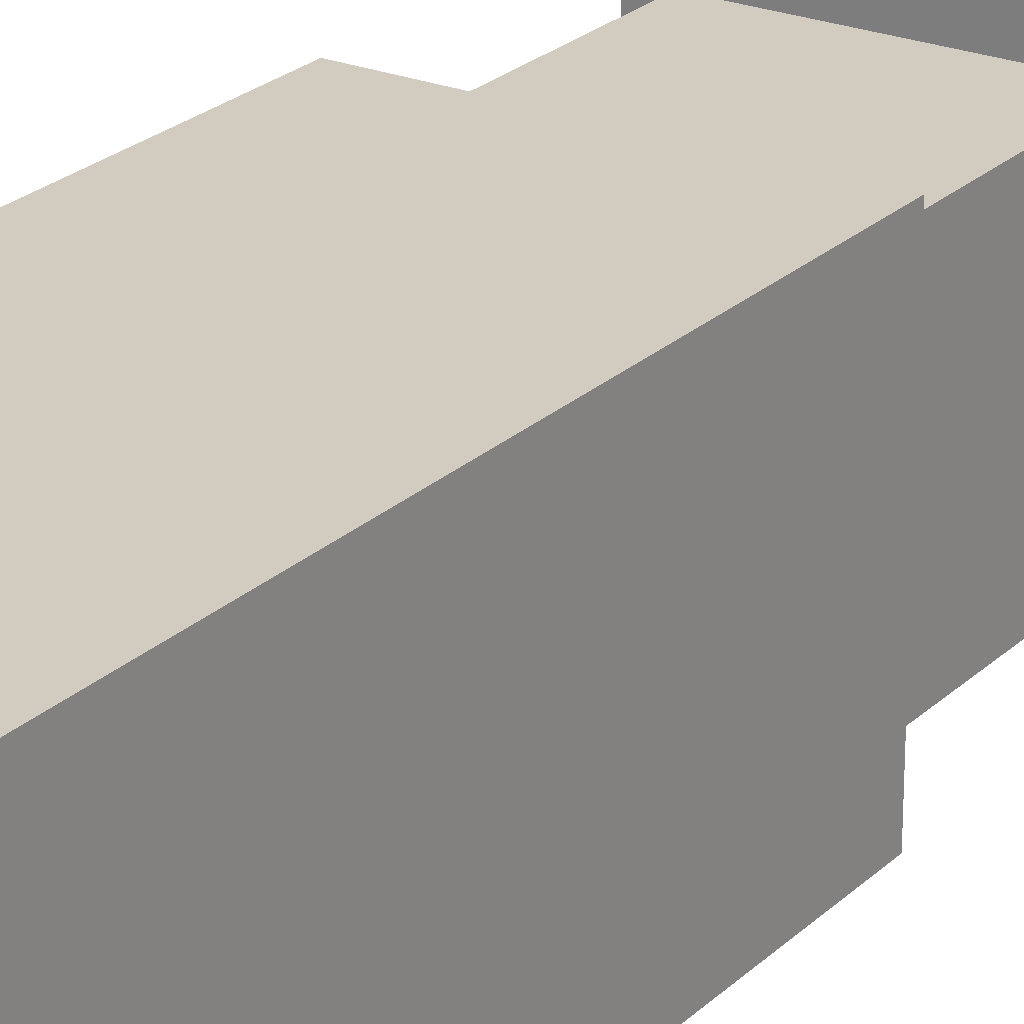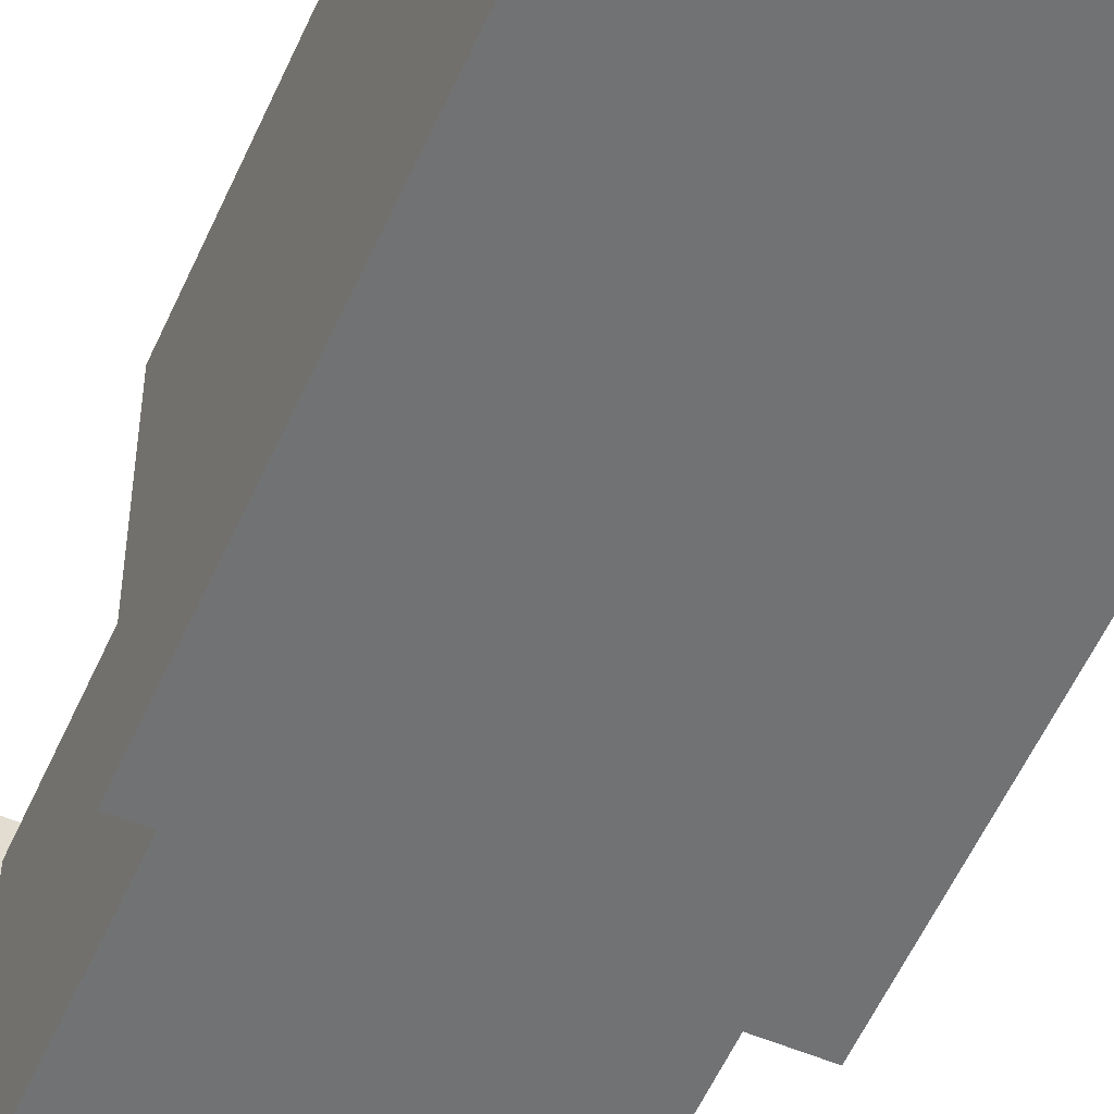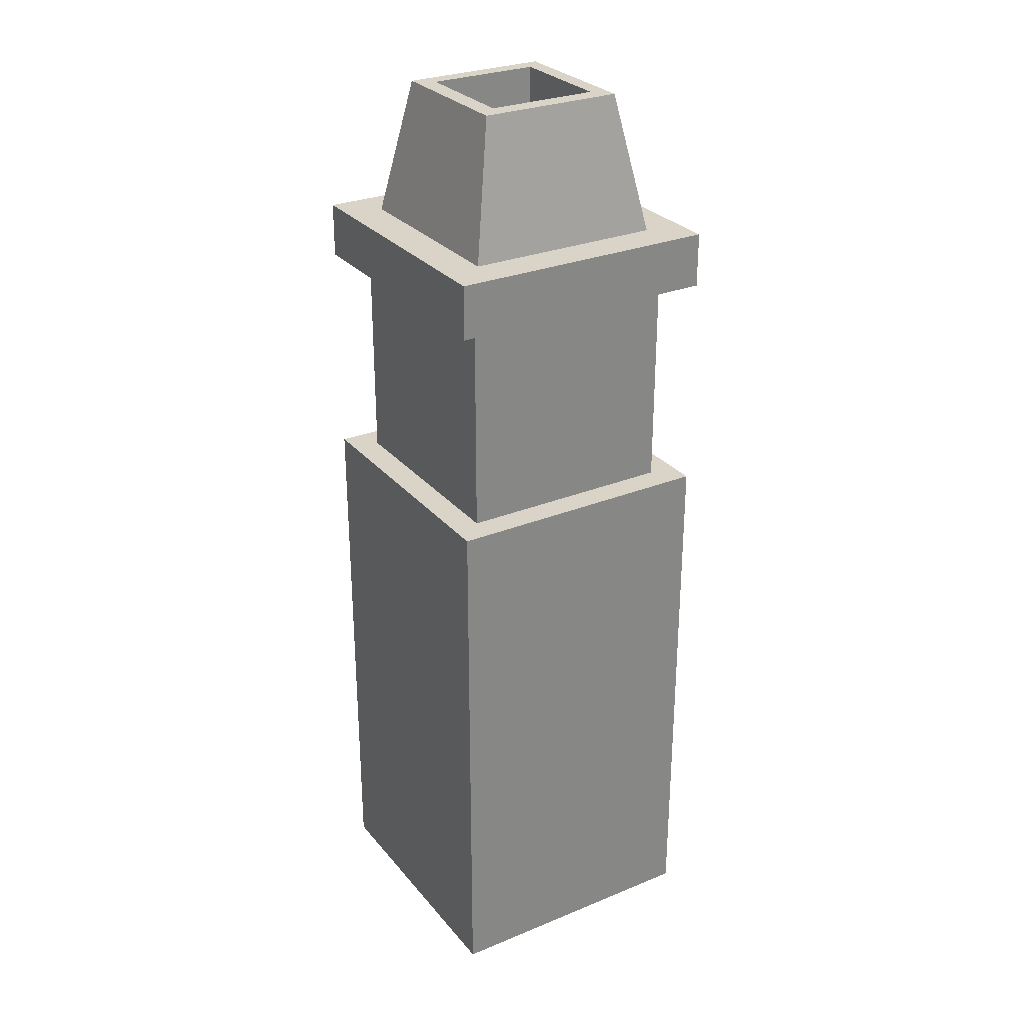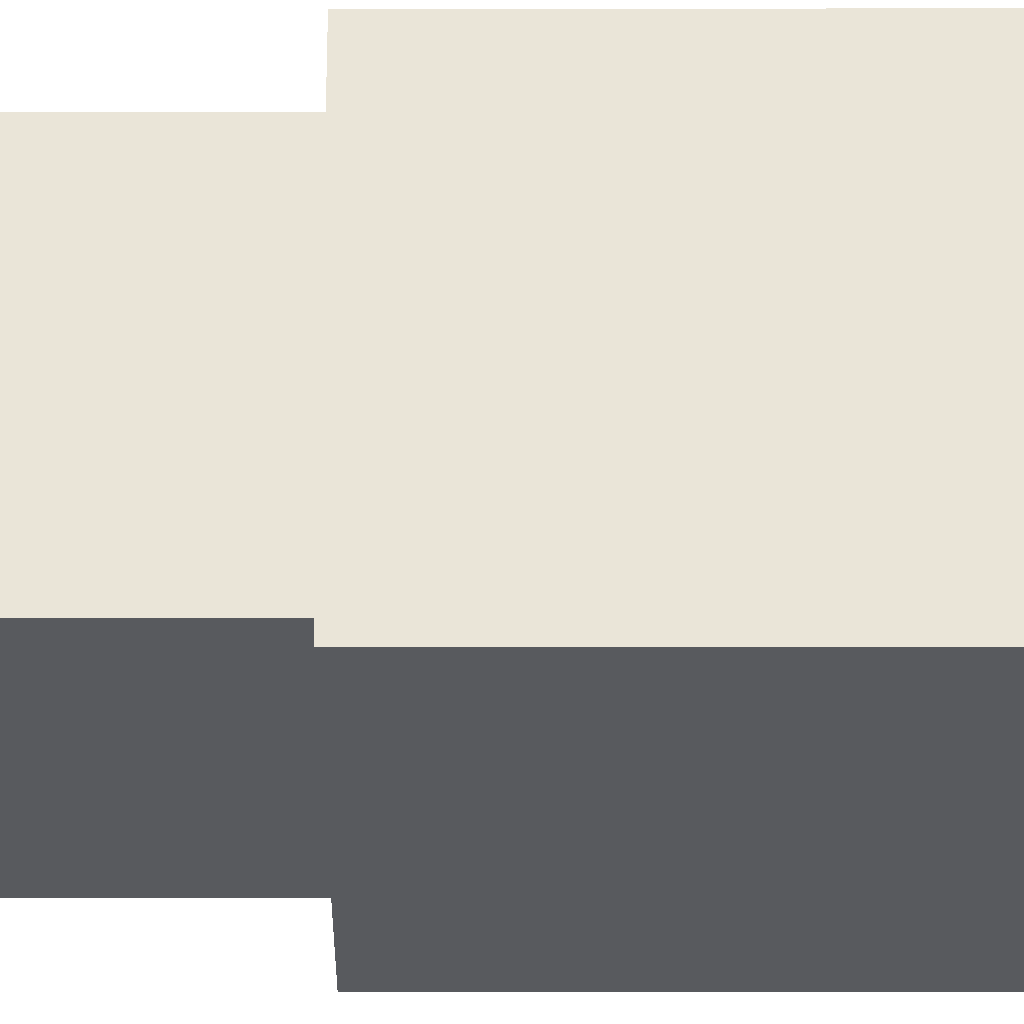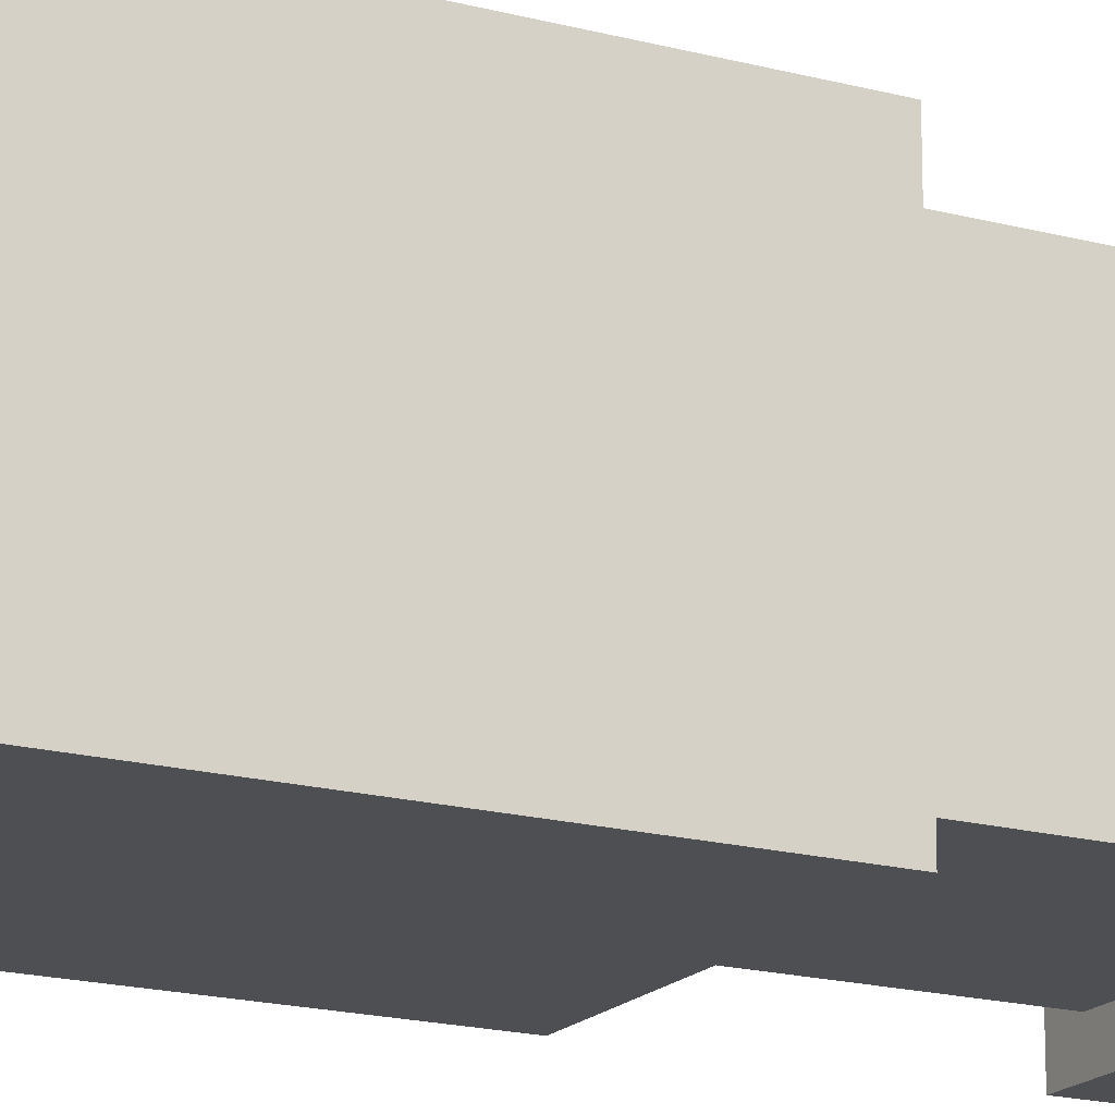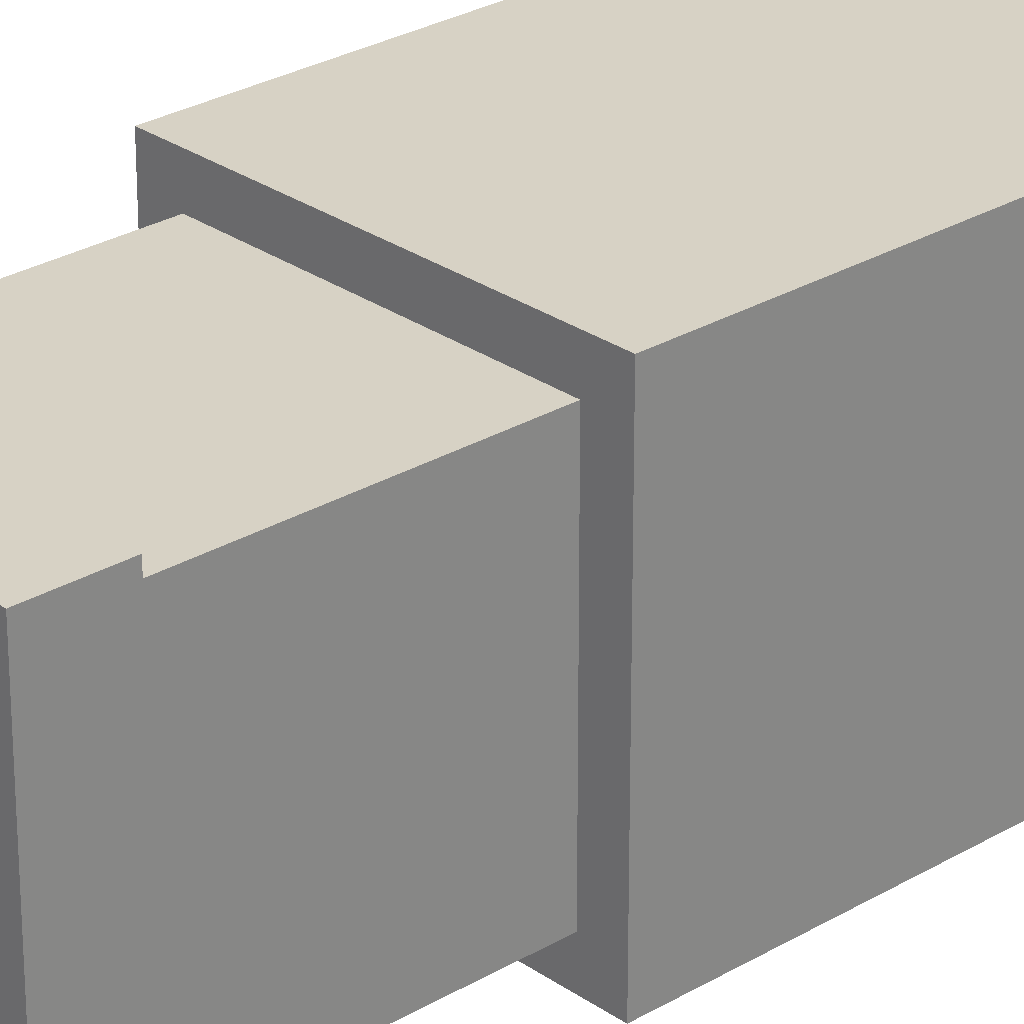
<metadata>
{"format":"obj","ext":"obj","renderer":"f3d","projection":"perspective","resolution":1024,"background":"white","views":[{"elev":24.1,"azim":33.9,"up":"+Z"},{"elev":-55.4,"azim":-23.7,"up":"+Z"},{"elev":28.5,"azim":58.5,"up":"+Y"},{"elev":-31.0,"azim":-89.9,"up":"+Z"},{"elev":-17.6,"azim":61.9,"up":"+Z"},{"elev":27.2,"azim":-132.7,"up":"+Z"}]}
</metadata>
<code>
o object1
g object1
v -0.00201 0 -0.104
v -0.104 0 -0.104
v -0.104 0 0.1
v -0.00201 0 0.1
v -0.00201 -0 0.25
v -0.25 -0 0.25
v -0.25 -0 -0.25
v -0.00201 -0 -0.25
v 0.1 0 0.1
v 0.1 0 -0.104
v 0.25 -0 -0.25
v 0.25 -0 0.25
v -0.104 1.75 0.1
v -0.104 1.75 -0.104
v -0.00201 1.75 -0.104
v 0.1 1.75 -0.104
v 0.1 1.75 0.1
v -0.00201 1.75 0.1
v -0.00201 1.75 0.1333
v 0.1333 1.75 0.1333
v 0.1333 1.75 -0.1333
v -0.00201 1.75 -0.1333
v -0.1333 1.75 -0.1333
v -0.1333 1.75 0.1333
v 0.181 1.5 -0.181
v 0.181 1.5 0.181
v -0 1.5 -0.181
v -0.181 1.5 -0.181
v -0.181 1.5 0.181
v -0 1.5 0.181
v -0 1.5 0.25
v -0.25 1.5 0.25
v -0.25 1.5 -0.25
v -0 1.5 -0.25
v 0.25 1.5 -0.25
v 0.25 1.5 0.25
v 0.25 1.4 -0.25
v 0.25 1.4 0.25
v -0 1.4 -0.2
v -0.2 1.4 -0.2
v -0.2 1.4 0.2
v -0 1.4 0.2
v -0 1.4 0.25
v -0.25 1.4 0.25
v -0.25 1.4 -0.25
v -0 1.4 -0.25
v 0.2 1.4 0.2
v 0.2 1.4 -0.2
v -0.2 1 -0.2
v -0.2 1 0.2
v -0 1 -0.2
v -0 1 0.2
v -0 1 0.25
v -0.25 1 0.25
v -0.25 1 -0.25
v -0 1 -0.25
v 0.2 1 0.2
v 0.2 1 -0.2
v 0.25 1 -0.25
v 0.25 1 0.25
f 8 1 2
f 7 2 3
f 3 5 6
f 12 5 9
f 9 10 11
f 9 11 12
f 5 4 9
f 3 4 5
f 3 6 7
f 10 8 11
f 10 1 8
f 7 8 2
f 14 13 2
f 13 3 2
f 22 15 16
f 21 16 17
f 17 19 20
f 24 19 13
f 13 14 23
f 13 23 24
f 19 18 13
f 17 18 19
f 17 20 21
f 14 22 23
f 14 15 22
f 21 22 16
f 21 20 26
f 21 26 25
f 28 27 34
f 35 34 25
f 36 35 26
f 26 30 31
f 32 31 29
f 33 32 29
f 31 30 29
f 26 31 36
f 35 25 26
f 34 27 25
f 29 28 33
f 28 34 33
f 35 36 37
f 36 38 37
f 41 42 43
f 38 43 47
f 48 37 38
f 48 46 37
f 45 46 40
f 40 44 45
f 46 39 40
f 48 39 46
f 38 47 48
f 43 42 47
f 40 41 44
f 41 43 44
f 49 50 40
f 50 41 40
f 53 52 50
f 54 50 49
f 49 56 55
f 59 56 58
f 58 57 60
f 60 59 58
f 56 51 58
f 49 51 56
f 55 54 49
f 57 53 60
f 57 52 53
f 54 53 50
f 48 58 51
f 51 40 39
f 51 49 40
f 51 39 48
f 48 47 58
f 47 57 58
f 52 57 47
f 47 42 52
f 42 41 52
f 41 50 52
f 35 37 46
f 46 33 34
f 46 45 33
f 46 34 35
f 45 44 33
f 44 32 33
f 43 38 36
f 36 31 43
f 31 32 43
f 32 44 43
f 19 24 29
f 19 30 26
f 19 29 30
f 26 20 19
f 24 23 29
f 23 28 29
f 28 23 22
f 22 25 27
f 22 21 25
f 27 28 22
f 1 10 16
f 16 15 1
f 15 14 1
f 14 2 1
f 10 9 16
f 9 17 16
f 17 9 4
f 4 13 18
f 4 3 13
f 4 18 17
f 8 7 55
f 11 8 56
f 56 59 11
f 8 55 56
f 54 6 5
f 53 5 12
f 12 60 53
f 53 54 5
f 7 6 55
f 6 54 55
f 59 60 11
f 60 12 11

</code>
